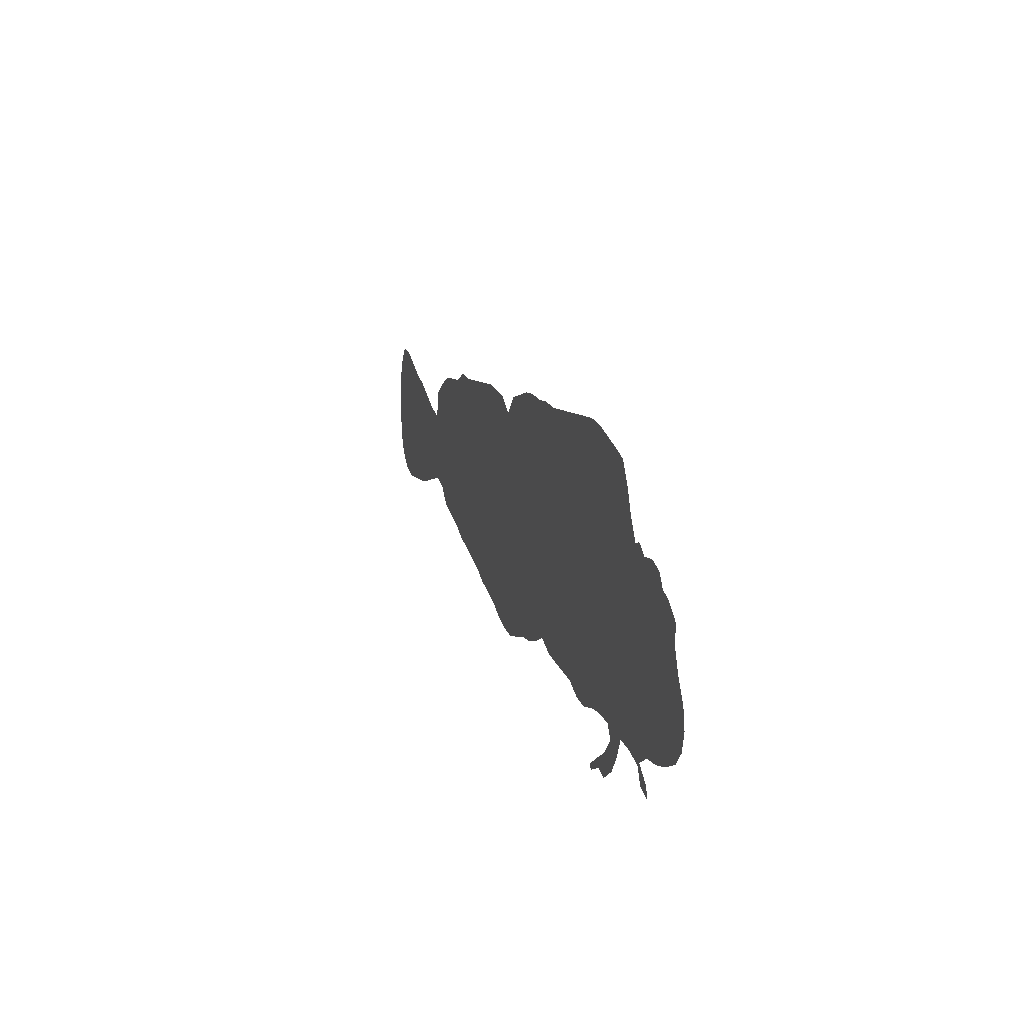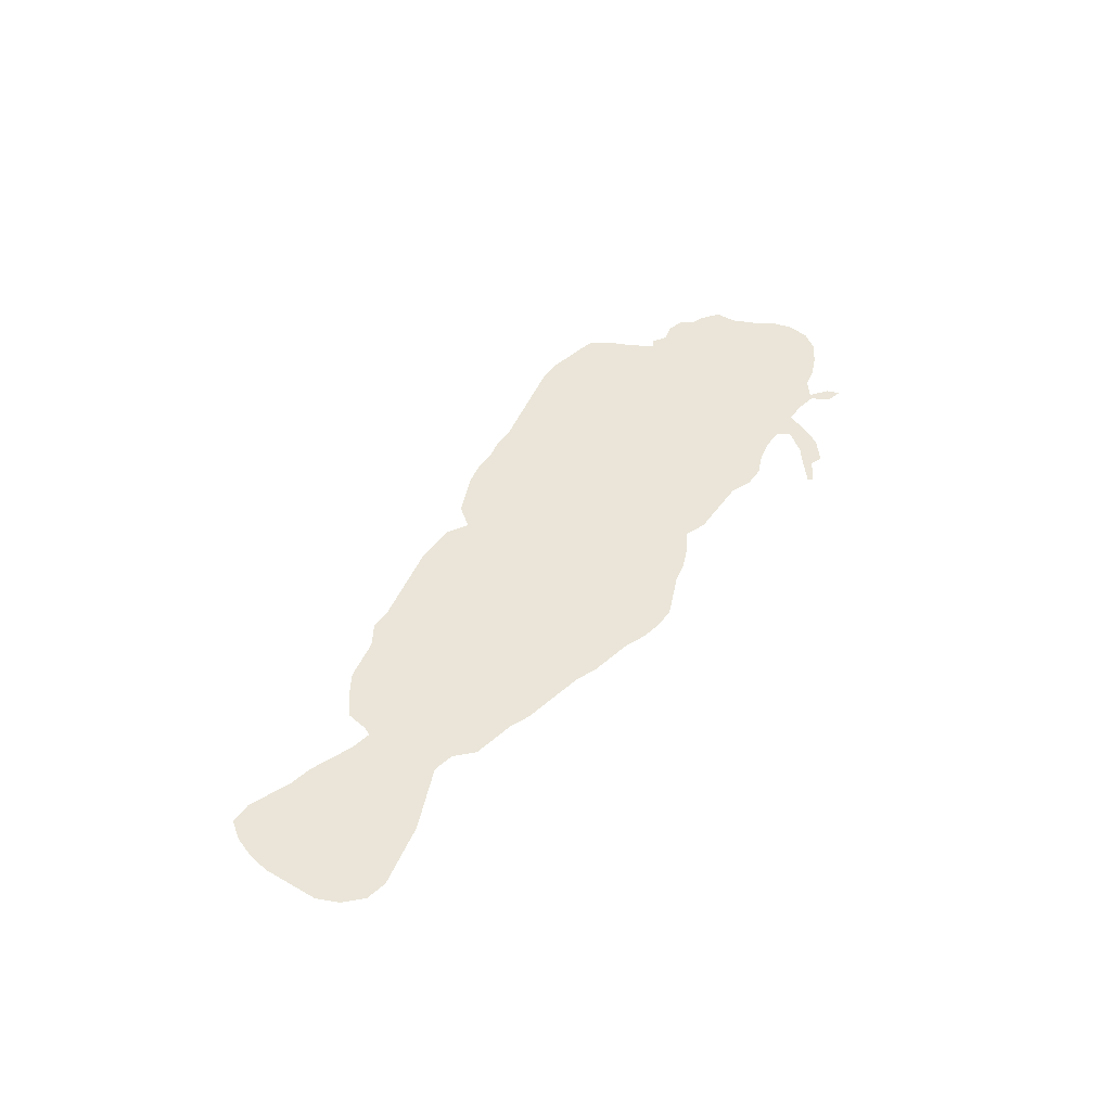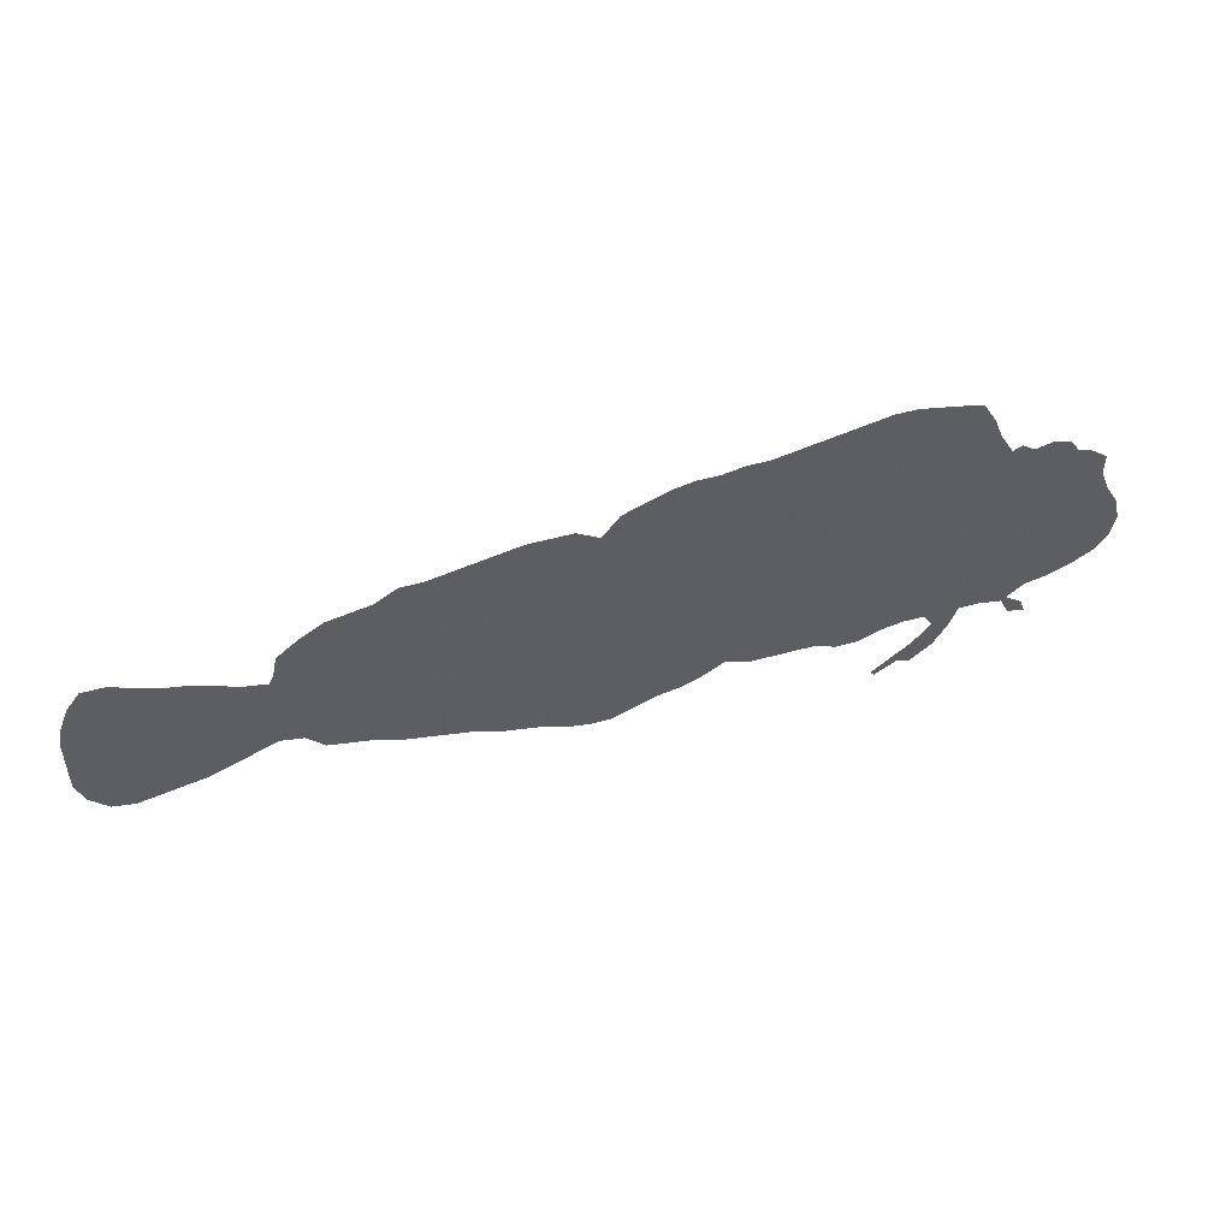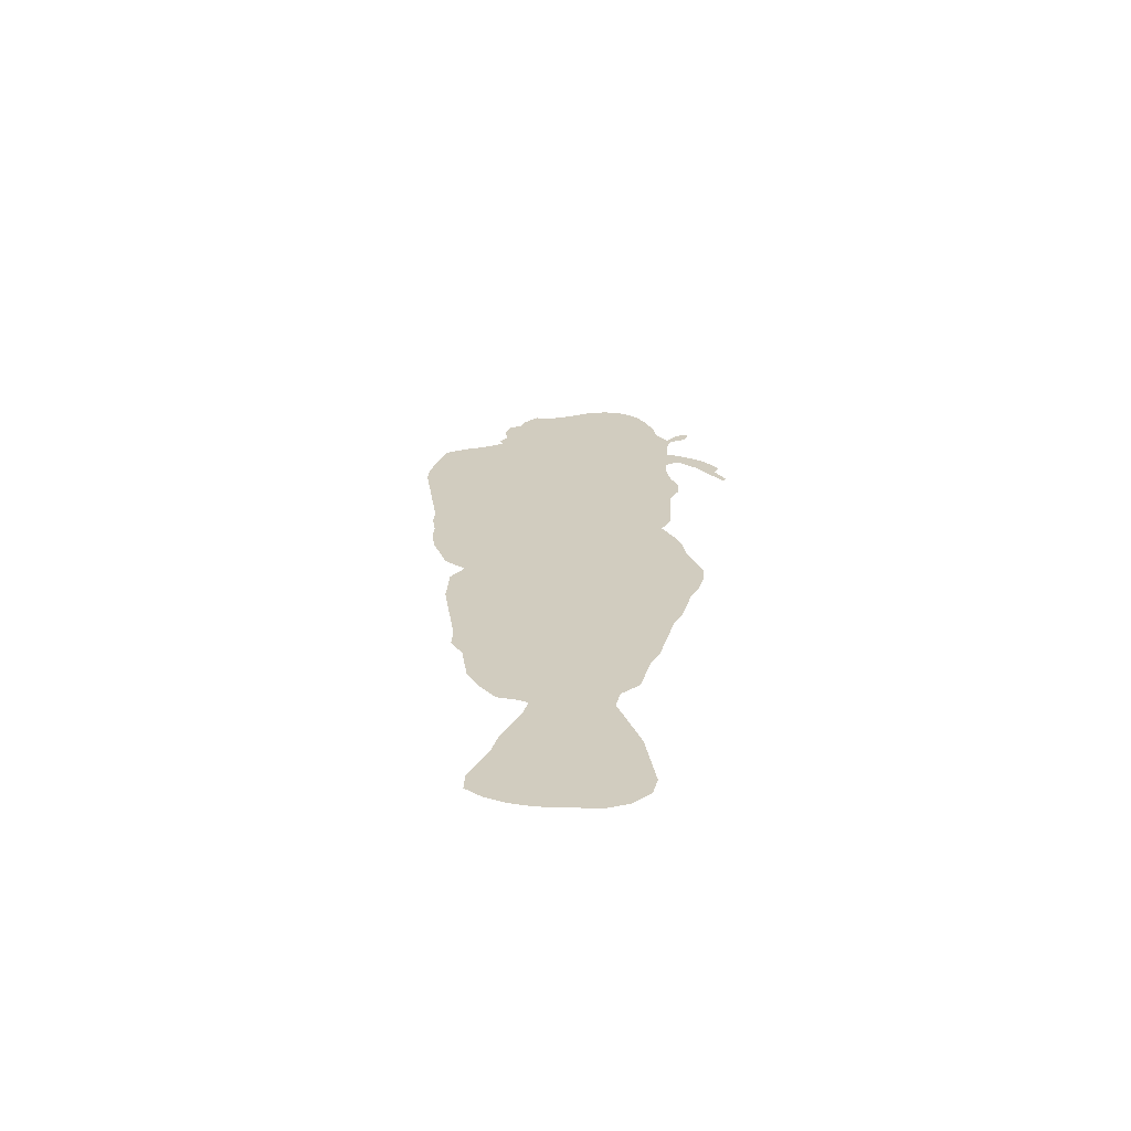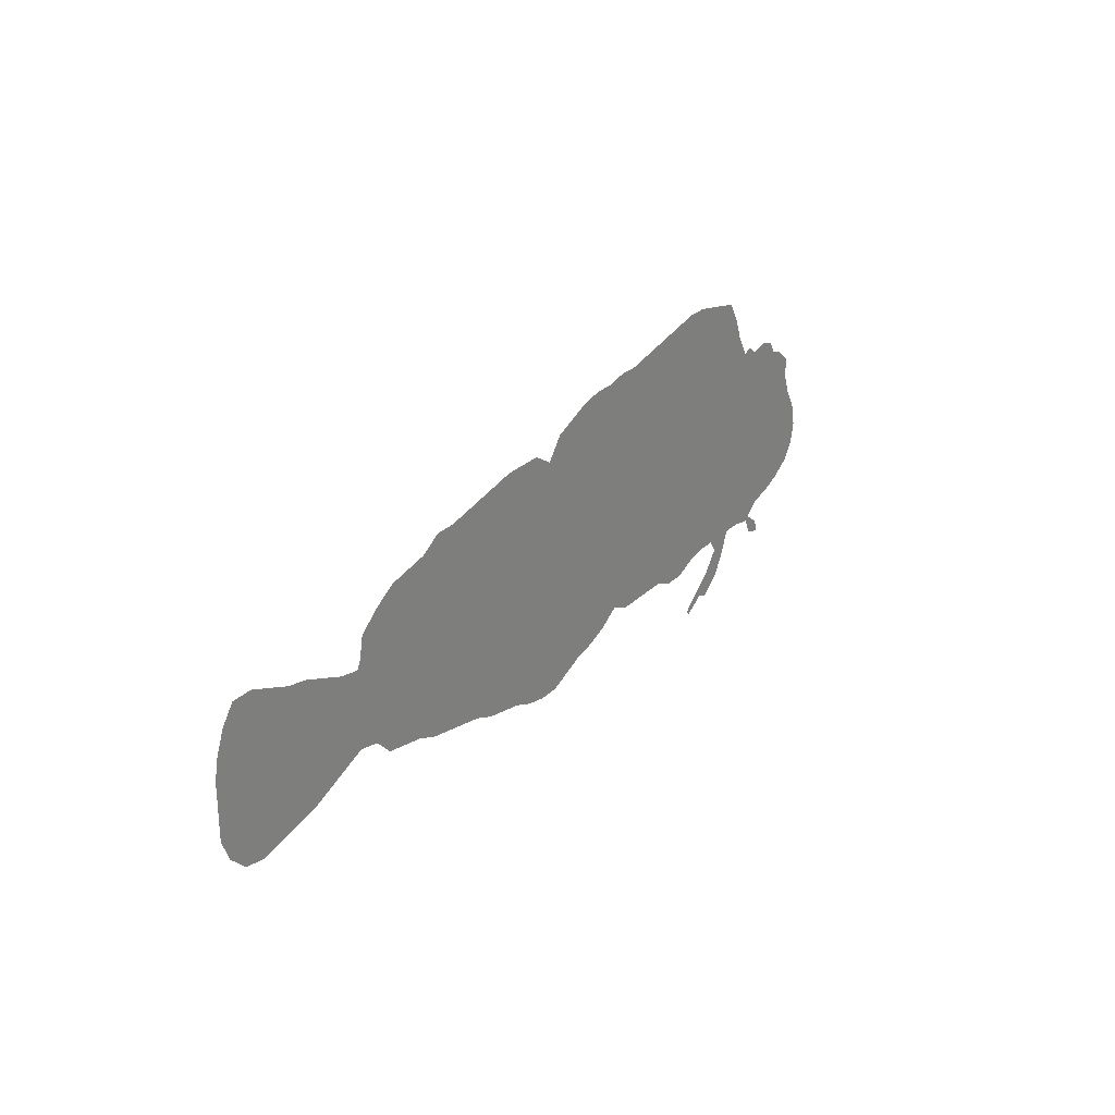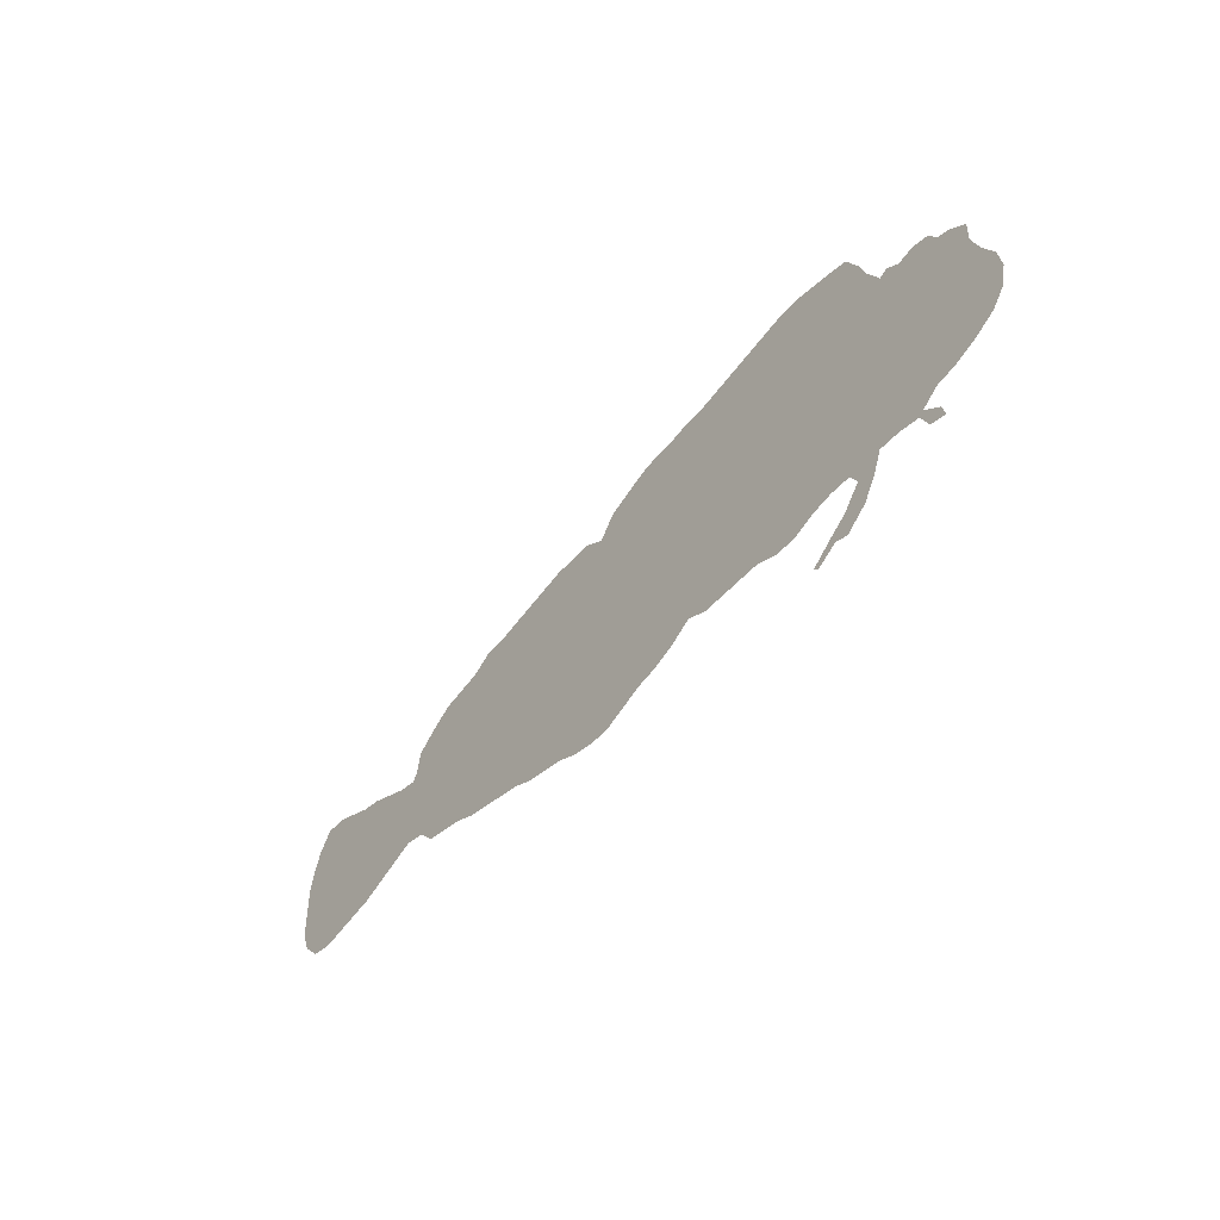
<metadata>
{"format":"obj","ext":"obj","renderer":"f3d","projection":"perspective","resolution":1024,"background":"white","views":[{"elev":19.8,"azim":72.9,"up":"+Y"},{"elev":45.1,"azim":-56.9,"up":"+Z"},{"elev":49.4,"azim":-17.2,"up":"+Y"},{"elev":24.0,"azim":-87.0,"up":"+Z"},{"elev":26.2,"azim":-56.1,"up":"+Y"},{"elev":-47.3,"azim":51.9,"up":"+Y"}]}
</metadata>
<code>
v 0 0.1802 0
v 0.004504 0.2027 0
v 0.01351 0.2252 0
v 0.02703 0.2432 0
v 0.04955 0.2432 0
v 0.07207 0.2342 0
v 0.09459 0.2252 0
v 0.1171 0.2207 0
v 0.1396 0.2117 0
v 0.1622 0.2027 0
v 0.1847 0.1982 0
v 0.1892 0.2072 0
v 0.1937 0.2297 0
v 0.2162 0.2477 0
v 0.2387 0.2613 0
v 0.2613 0.2658 0
v 0.2838 0.2703 0
v 0.3063 0.2838 0
v 0.3288 0.2838 0
v 0.3513 0.2883 0
v 0.3739 0.2928 0
v 0.3964 0.2973 0
v 0.4189 0.3018 0
v 0.4414 0.3018 0
v 0.464 0.3018 0
v 0.4865 0.2883 0
v 0.5045 0.3108 0
v 0.527 0.3198 0
v 0.5495 0.3288 0
v 0.5721 0.3333 0
v 0.5946 0.3333 0
v 0.6171 0.3378 0
v 0.6396 0.3378 0
v 0.6622 0.3423 0
v 0.6847 0.3468 0
v 0.7072 0.3513 0
v 0.7297 0.3559 0
v 0.7522 0.3604 0
v 0.7748 0.3604 0
v 0.7973 0.3559 0
v 0.8198 0.3513 0
v 0.8378 0.3468 0
v 0.8514 0.3243 0
v 0.8604 0.3018 0
v 0.8739 0.2793 0
v 0.8829 0.2838 0
v 0.8964 0.2748 0
v 0.9144 0.2793 0
v 0.9324 0.2748 0
v 0.9414 0.2613 0
v 0.9549 0.2568 0
v 0.973 0.2432 0
v 0.973 0.2207 0
v 0.982 0.1982 0
v 0.9955 0.1757 0
v 1 0.1532 0
v 0.9955 0.1306 0
v 0.982 0.1126 0
v 0.9595 0.0991 0
v 0.9369 0.09009 0
v 0.9144 0.08559 0
v 0.8964 0.07207 0
v 0.9144 0.05856 0
v 0.9189 0.04505 0
v 0.9009 0.04955 0
v 0.8919 0.06757 0
v 0.8694 0.07207 0
v 0.8468 0.07207 0
v 0.8378 0.04955 0
v 0.8243 0.02703 0
v 0.8018 0.009009 0
v 0.7883 0.01351 0
v 0.7658 0 0
v 0.7613 0.004504 0
v 0.7838 0.02252 0
v 0.8018 0.03604 0
v 0.8198 0.05856 0
v 0.8108 0.07207 0
v 0.7883 0.07207 0
v 0.7658 0.06757 0
v 0.7432 0.05856 0
v 0.7207 0.05856 0
v 0.6982 0.06757 0
v 0.6757 0.06757 0
v 0.6532 0.06757 0
v 0.6306 0.06757 0
v 0.6081 0.07658 0
v 0.5856 0.06306 0
v 0.5631 0.05405 0
v 0.5405 0.04955 0
v 0.518 0.04054 0
v 0.4955 0.03153 0
v 0.473 0.03153 0
v 0.4505 0.03604 0
v 0.4279 0.04505 0
v 0.4054 0.04955 0
v 0.3829 0.05405 0
v 0.3604 0.06306 0
v 0.3378 0.06757 0
v 0.3153 0.07207 0
v 0.2928 0.07658 0
v 0.2703 0.08559 0
v 0.2477 0.09009 0
v 0.2252 0.09459 0
v 0.2072 0.1126 0
v 0.1847 0.1171 0
v 0.1622 0.1081 0
v 0.1396 0.0991 0
v 0.1171 0.09009 0
v 0.09459 0.08559 0
v 0.07207 0.08108 0
v 0.04955 0.07658 0
v 0.02703 0.08108 0
v 0.009009 0.0991 0
v 0 0.1216 0
v 0 0.1441 0
v 0 0.1667 0
f 112 114 113
f 54 59 55
f 70 76 71
f 91 93 92
f 45 78 68
f 36 45 37
f 53 61 54
f 55 58 56
f 55 59 58
f 54 61 60
f 54 60 59
f 36 83 80
f 36 80 45
f 70 77 76
f 69 77 70
f 68 78 77
f 68 77 69
f 26 88 87
f 26 89 88
f 91 94 93
f 41 43 42
f 40 43 41
f 45 67 61
f 45 68 67
f 56 58 57
f 72 75 73
f 71 76 72
f 72 76 75
f 45 79 78
f 45 80 79
f 63 65 64
f 26 90 89
f 26 91 90
f 26 87 28
f 22 98 97
f 85 87 86
f 33 87 85
f 33 85 84
f 73 75 74
f 26 95 91
f 91 95 94
f 2 6 3
f 1 6 2
f 48 50 49
f 61 67 62
f 62 65 63
f 34 84 83
f 33 84 34
f 28 87 31
f 31 87 33
f 31 33 32
f 29 31 30
f 28 31 29
f 51 53 52
f 50 53 51
f 20 98 21
f 21 98 22
f 22 26 24
f 26 96 95
f 22 97 96
f 22 96 26
f 12 14 13
f 3 5 4
f 3 6 5
f 1 117 7
f 1 7 6
f 110 116 111
f 111 116 115
f 111 115 114
f 111 114 112
f 17 19 18
f 17 100 19
f 11 106 105
f 11 105 12
f 62 66 65
f 62 67 66
f 35 83 36
f 34 83 35
f 26 28 27
f 22 24 23
f 12 105 103
f 16 102 17
f 16 103 102
f 12 103 16
f 14 16 15
f 12 16 14
f 19 100 99
f 20 99 98
f 19 99 20
f 17 102 101
f 17 101 100
f 40 44 43
f 39 44 40
f 38 44 39
f 37 44 38
f 37 45 44
f 45 47 46
f 47 50 48
f 47 53 50
f 45 61 47
f 47 61 53
f 24 26 25
f 10 106 11
f 103 105 104
f 10 107 106
f 80 82 81
f 80 83 82
f 7 117 116
f 7 116 110
f 7 109 8
f 7 110 109
f 8 109 9
f 9 109 108
f 9 108 107
f 9 107 10

</code>
